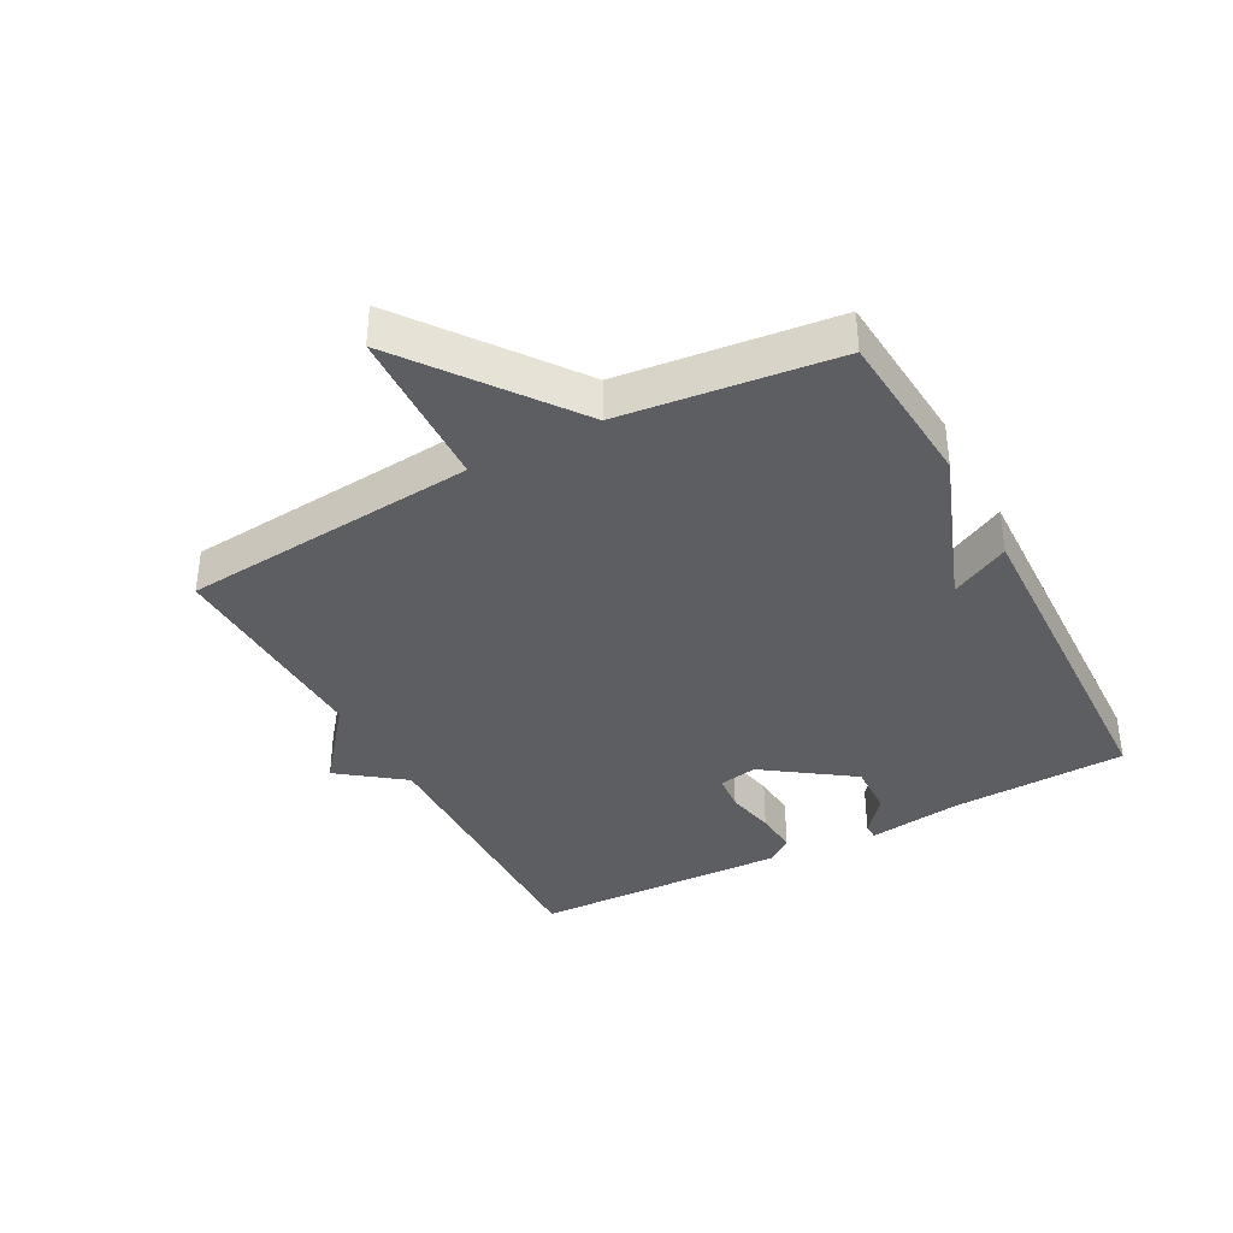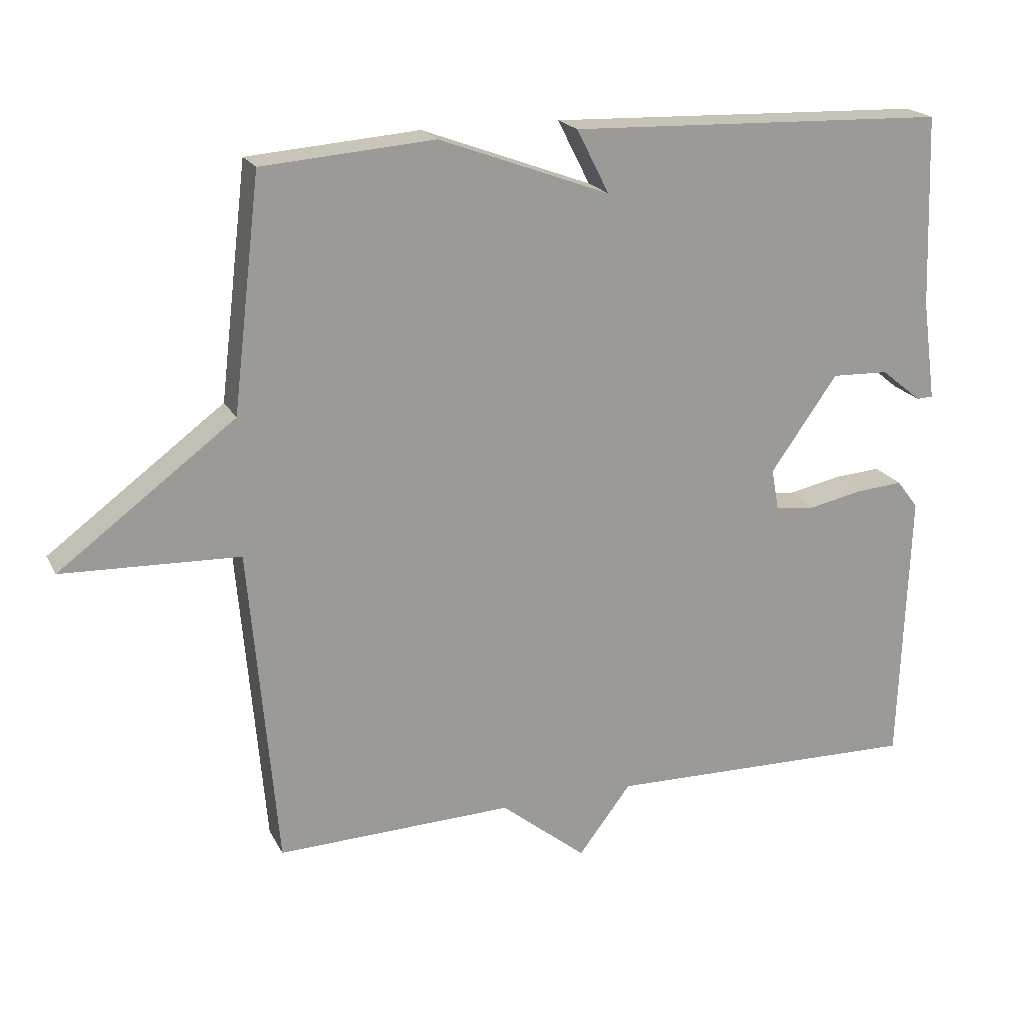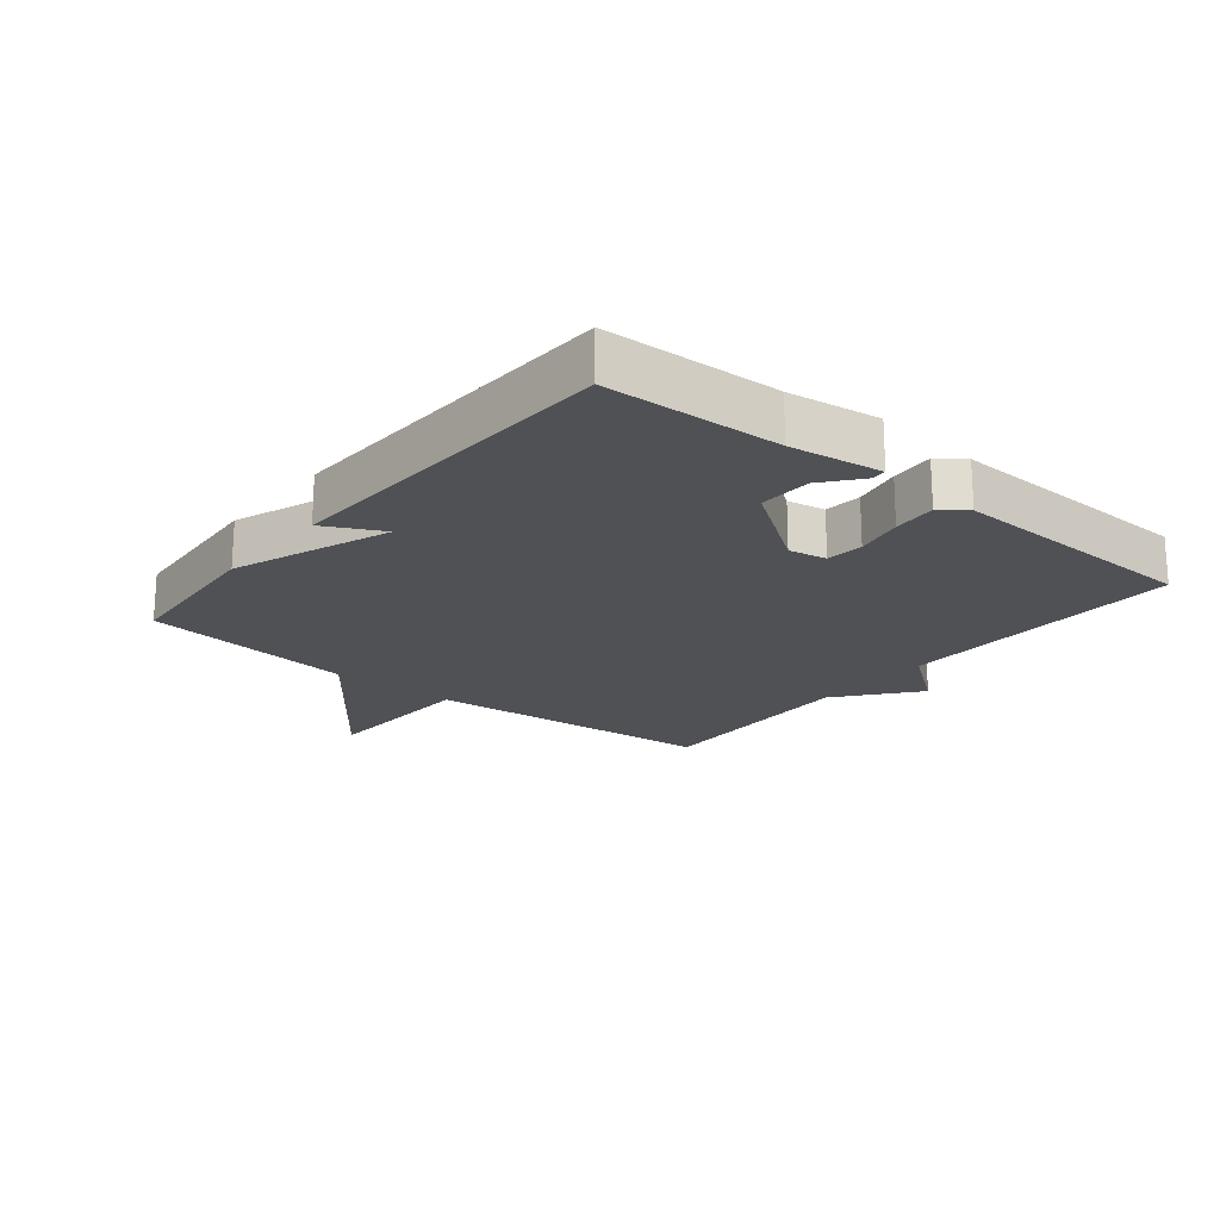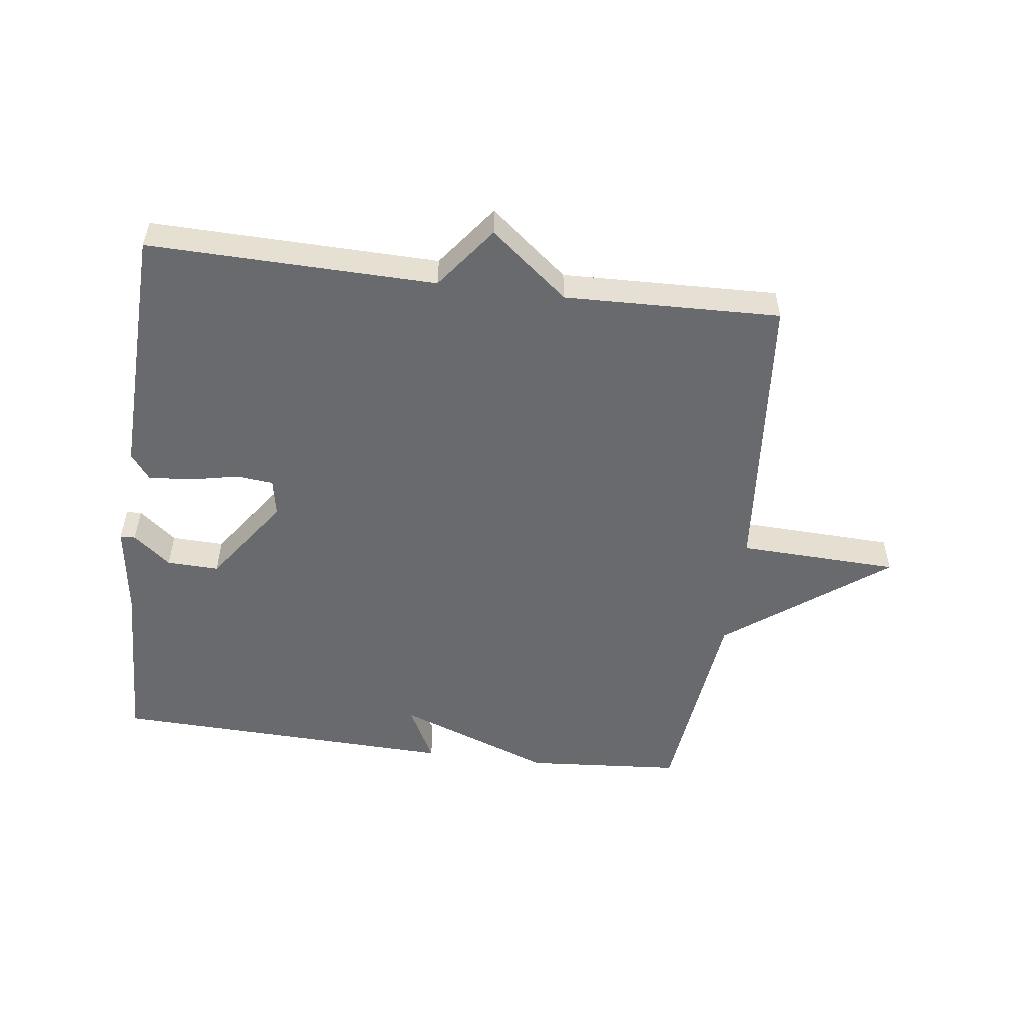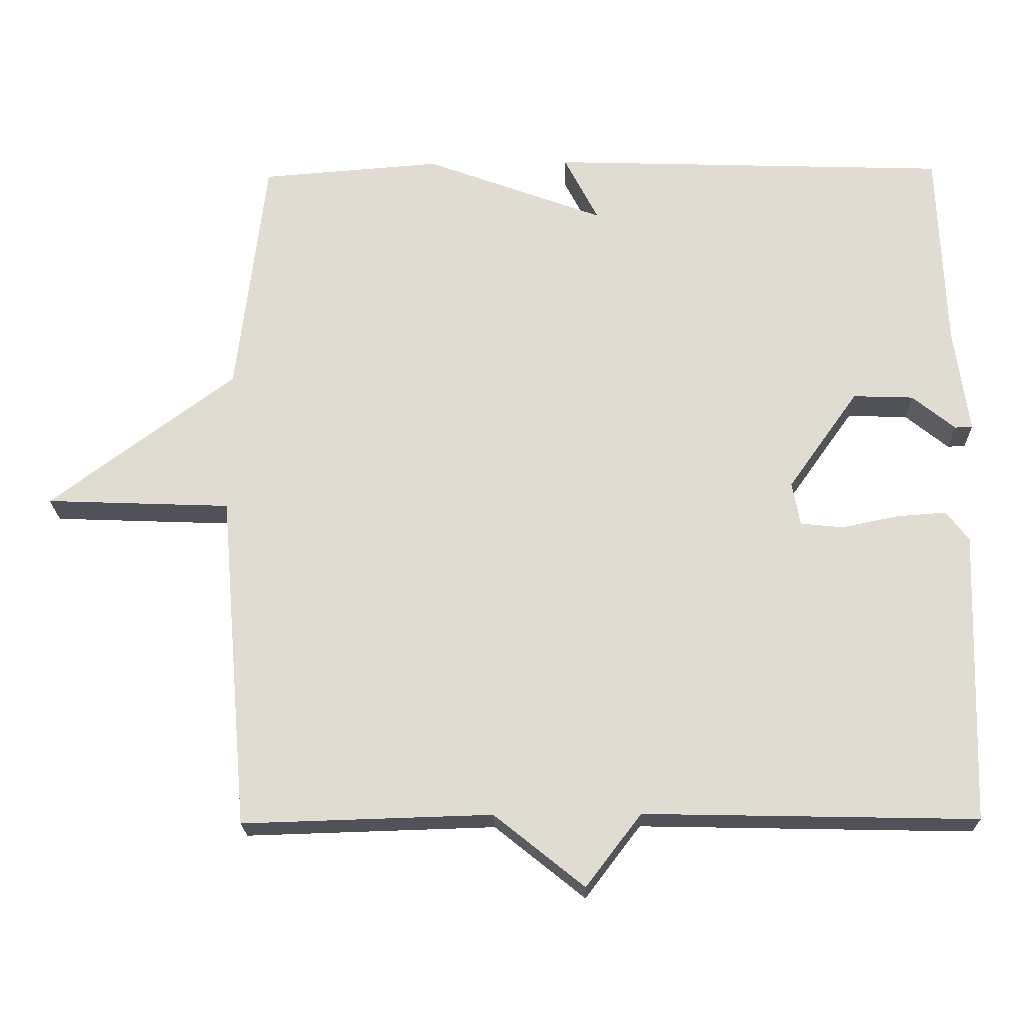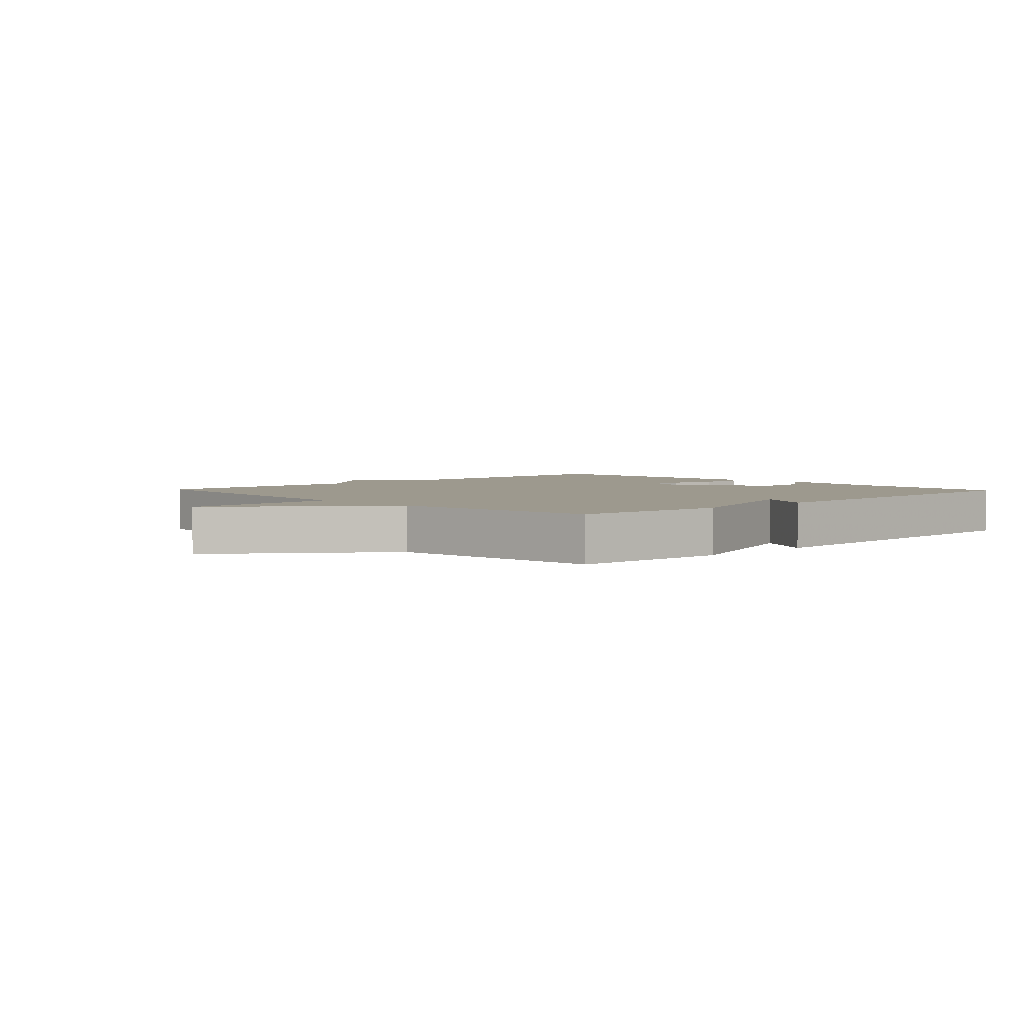
<metadata>
{"format":"obj","ext":"obj","renderer":"f3d","projection":"perspective","resolution":1024,"background":"white","views":[{"elev":-37.5,"azim":-61.7,"up":"+Y"},{"elev":20.1,"azim":-20.7,"up":"+Z"},{"elev":-19.9,"azim":50.9,"up":"+Y"},{"elev":-53.0,"azim":172.7,"up":"+Y"},{"elev":-21.5,"azim":1.4,"up":"+Z"},{"elev":3.4,"azim":-43.5,"up":"+Y"}]}
</metadata>
<code>
v -0.5 0.07 -0.5
v -0.54 0.07 -0.036
v -0.795 0.07 -0.026
v -0.54 0.07 0.164
v -0.5 0.07 0.5
v -0.251 0.07 0.519
v -0.004 0.07 0.427
v -0.051 0.07 0.519
v 0.5 0.07 0.5
v 0.51 0.07 0.222
v 0.53 0.07 0.076
v 0.506 0.07 0.075
v 0.447 0.07 0.123
v 0.364 0.07 0.126
v 0.267 0.07 -0.011
v 0.278 0.07 -0.071
v 0.337 0.07 -0.077
v 0.414 0.07 -0.061
v 0.483 0.07 -0.056
v 0.514 0.07 -0.097
v 0.5 0.07 -0.5
v 0.043 0.07 -0.49
v -0.033 0.07 -0.59
v -0.157 0.07 -0.49
v -0.5 0 -0.5
v -0.54 0 -0.036
v -0.795 0 -0.026
v -0.54 0 0.164
v -0.5 0 0.5
v -0.251 0 0.519
v -0.004 0 0.427
v -0.051 0 0.519
v 0.5 0 0.5
v 0.51 0 0.222
v 0.53 0 0.076
v 0.506 0 0.075
v 0.447 0 0.123
v 0.364 0 0.126
v 0.267 0 -0.011
v 0.278 0 -0.071
v 0.337 0 -0.077
v 0.414 0 -0.061
v 0.483 0 -0.056
v 0.514 0 -0.097
v 0.5 0 -0.5
v 0.043 0 -0.49
v -0.033 0 -0.59
v -0.157 0 -0.49
f 22 23 24
f 20 21 22
f 19 20 22
f 18 19 22
f 17 18 22
f 16 17 22 24
f 24 1 2
f 16 24 2
f 15 16 2
f 10 11 12 13
f 10 13 14
f 9 10 14
f 8 9 14
f 7 8 14
f 14 15 2
f 7 14 2
f 6 7 2
f 5 6 2
f 4 5 2
f 2 3 4
f 48 47 46
f 46 45 44
f 46 44 43
f 46 43 42
f 46 42 41
f 48 46 41 40
f 26 25 48
f 26 48 40
f 26 40 39
f 37 36 35 34
f 38 37 34
f 38 34 33
f 38 33 32
f 38 32 31
f 26 39 38
f 26 38 31
f 26 31 30
f 26 30 29
f 26 29 28
f 28 27 26
f 1 25 26 2
f 2 26 27 3
f 3 27 28 4
f 4 28 29 5
f 5 29 30 6
f 6 30 31 7
f 7 31 32 8
f 8 32 33 9
f 9 33 34 10
f 10 34 35 11
f 11 35 36 12
f 12 36 37 13
f 13 37 38 14
f 14 38 39 15
f 15 39 40 16
f 16 40 41 17
f 17 41 42 18
f 18 42 43 19
f 19 43 44 20
f 20 44 45 21
f 21 45 46 22
f 22 46 47 23
f 23 47 48 24
f 24 48 25 1

</code>
